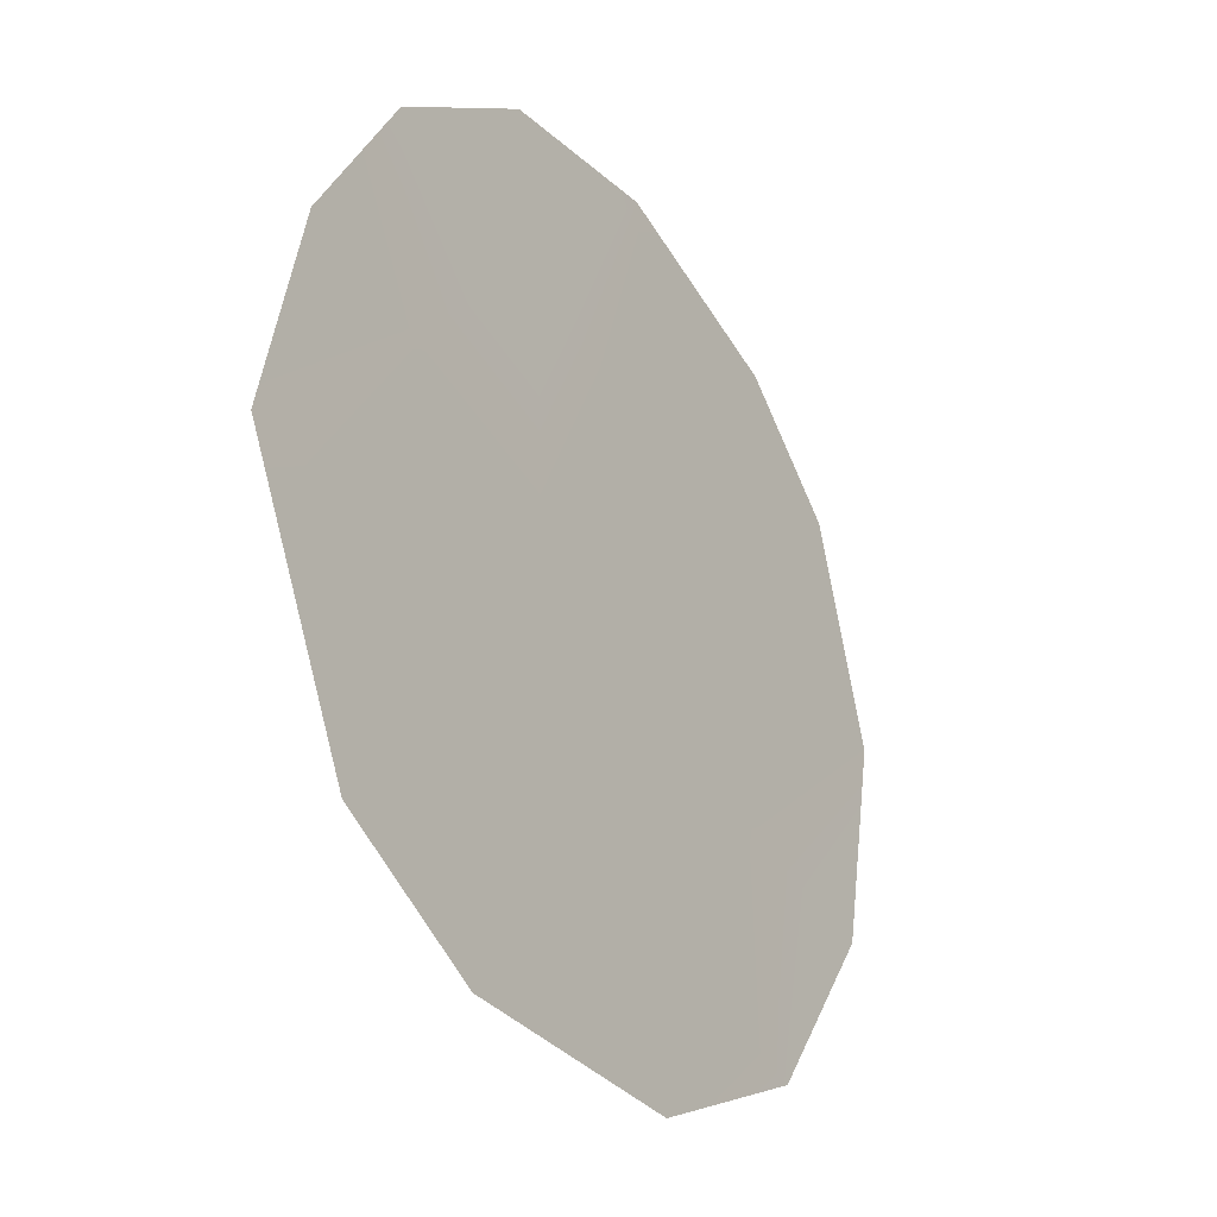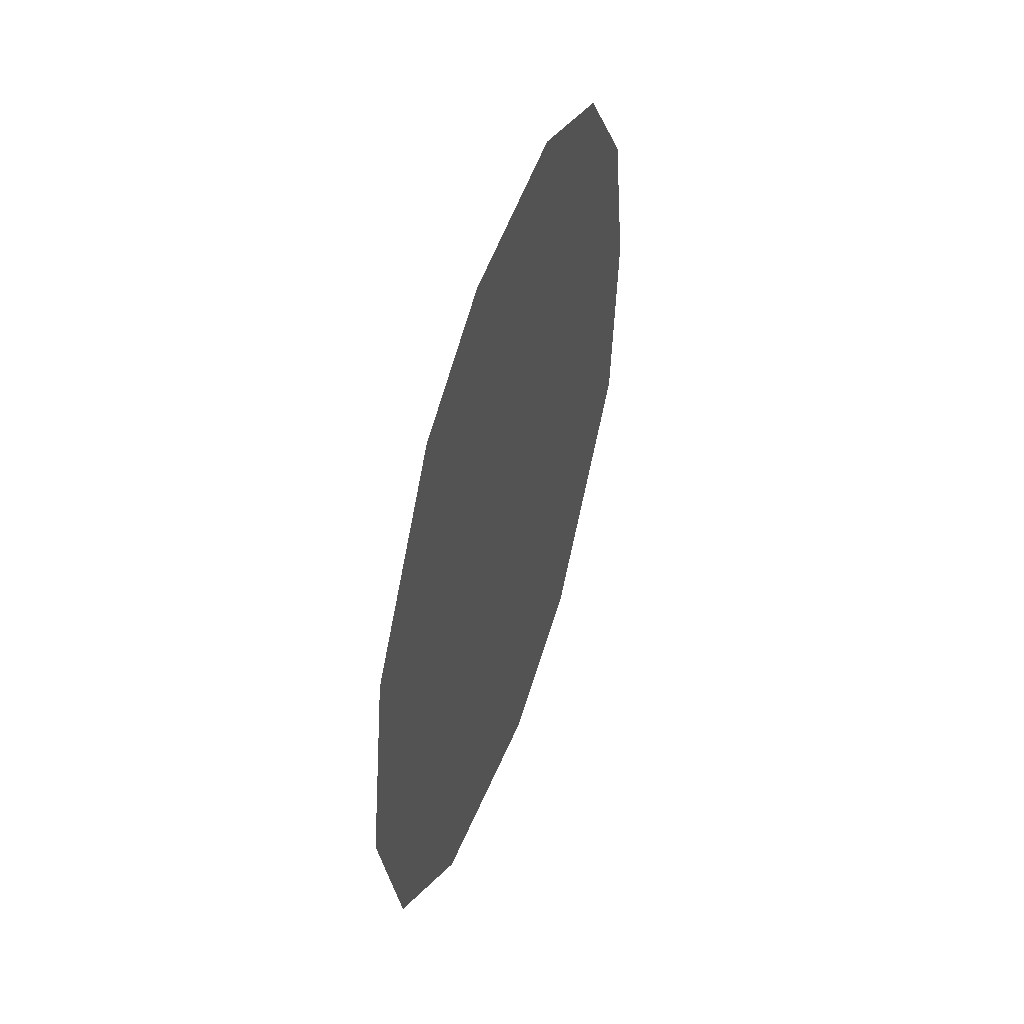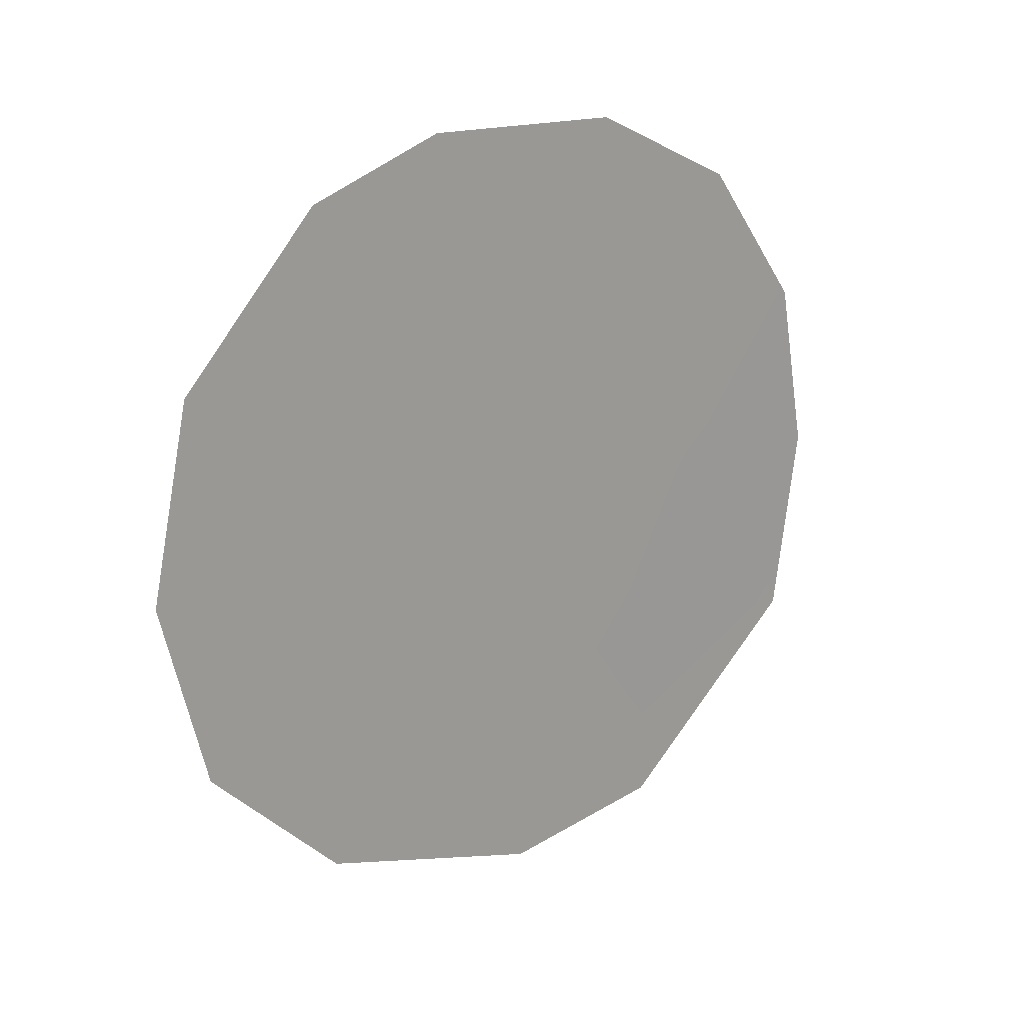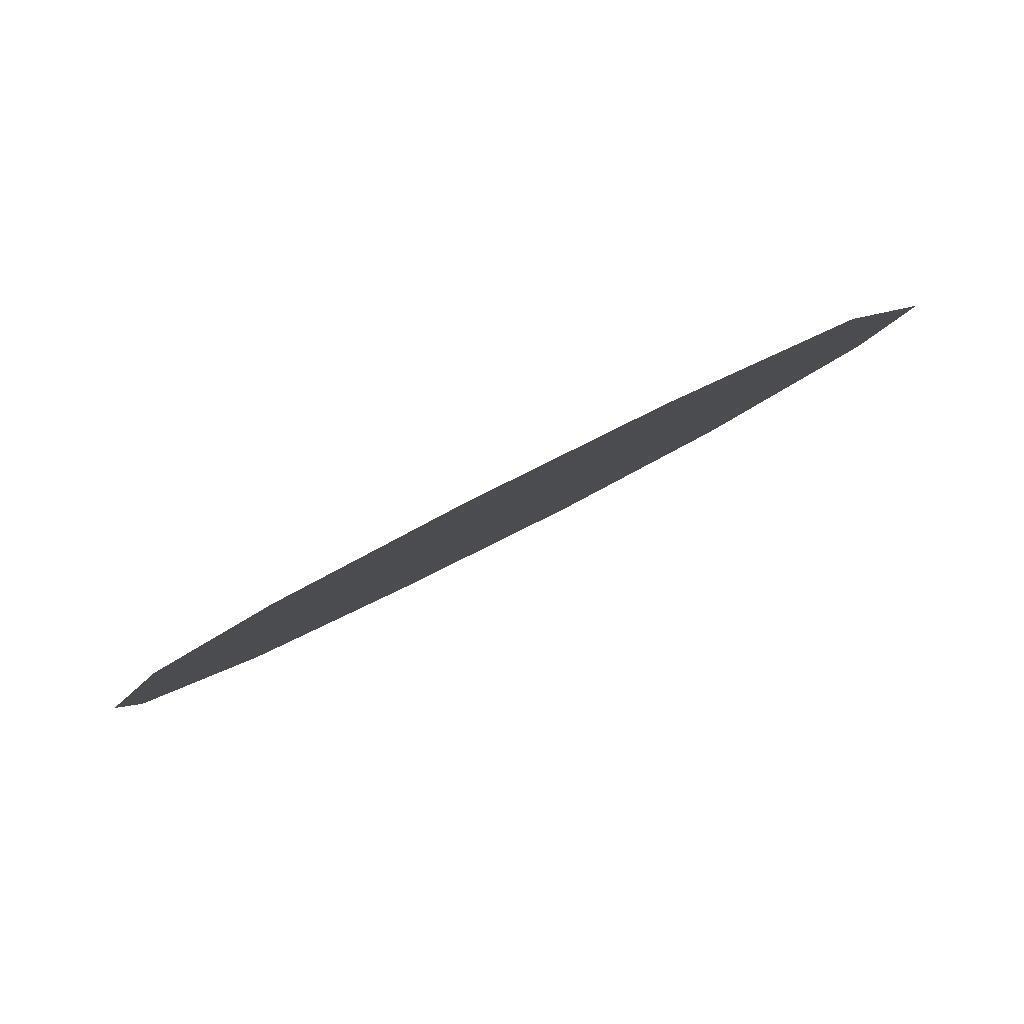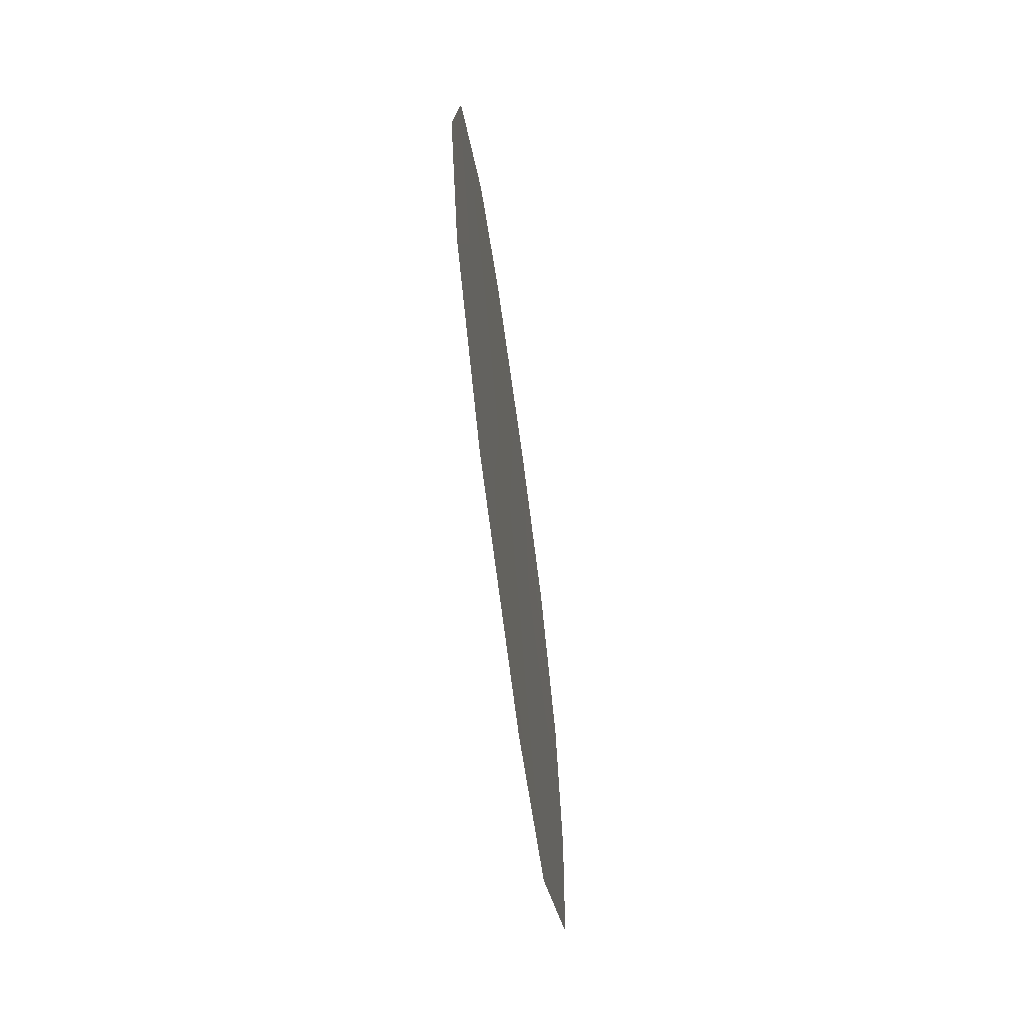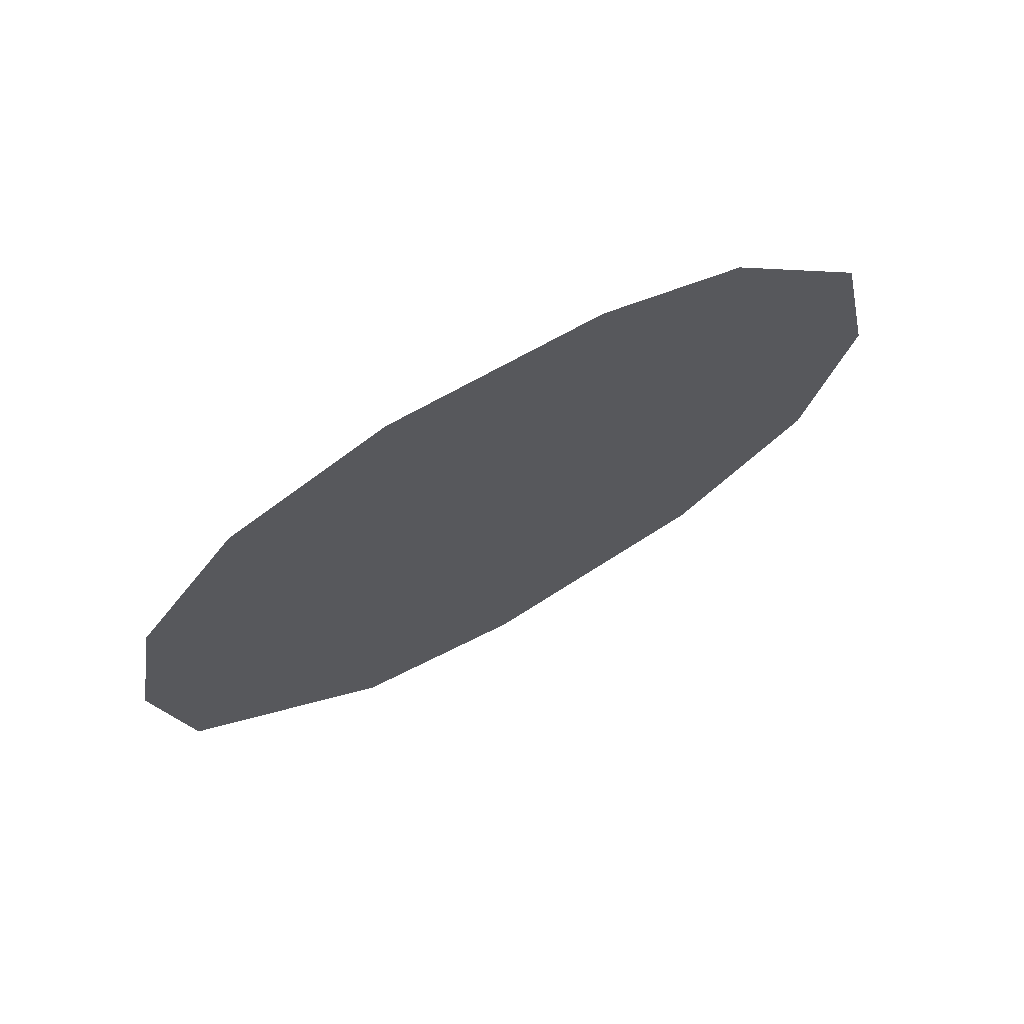
<metadata>
{"format":"obj","ext":"obj","renderer":"f3d","projection":"perspective","resolution":1024,"background":"white","views":[{"elev":43.5,"azim":12.3,"up":"+Z"},{"elev":50.3,"azim":166.2,"up":"+Y"},{"elev":20.7,"azim":-159.6,"up":"+Y"},{"elev":51.2,"azim":-122.3,"up":"+Z"},{"elev":-62.2,"azim":156.7,"up":"+Y"},{"elev":70.2,"azim":30.5,"up":"+Y"}]}
</metadata>
<code>
v 80.71 -5.986 75.44
v 80.83 -2.338 75.33
v 78.03 -2.339 79.97
v 77.86 -4.058 80.22
v 81.17 -0.5412 74.8
v 79.01 -7.7 78.24
v 82.1 -3.979 73.2
v 79.39 -0.1486 77.78
v 81.89 -2.071 73.57
v 81.84 -5.847 73.58
v 78.57 -0.9181 79.1
v 78 -5.966 79.95
v 78.51 -3.952 79.14
v 80.27 -4.245 76.22
v 81.28 -4.184 74.53
v 81.12 -7.21 74.74
v 79.03 -5.694 78.25
v 79.79 -5.977 76.98
v 79.9 -7.929 76.75
v 80.46 -0.05962 76
v 79.93 -2.13 76.83
v 78.99 -2.065 78.39
v 79.45 -3.987 77.58
f 10 15 7
f 21 8 20
f 6 12 17
f 5 9 2
f 9 15 2
f 7 15 9
f 18 1 19
f 16 19 1
f 13 17 12
f 16 1 10
f 18 14 1
f 6 18 19
f 18 6 17
f 20 5 2
f 4 3 13
f 17 13 23
f 14 15 1
f 11 22 3
f 1 15 10
f 21 22 8
f 13 12 4
f 14 18 23
f 2 15 14
f 21 20 2
f 14 21 2
f 14 23 21
f 22 23 13
f 22 13 3
f 22 11 8
f 23 22 21
f 23 18 17

</code>
